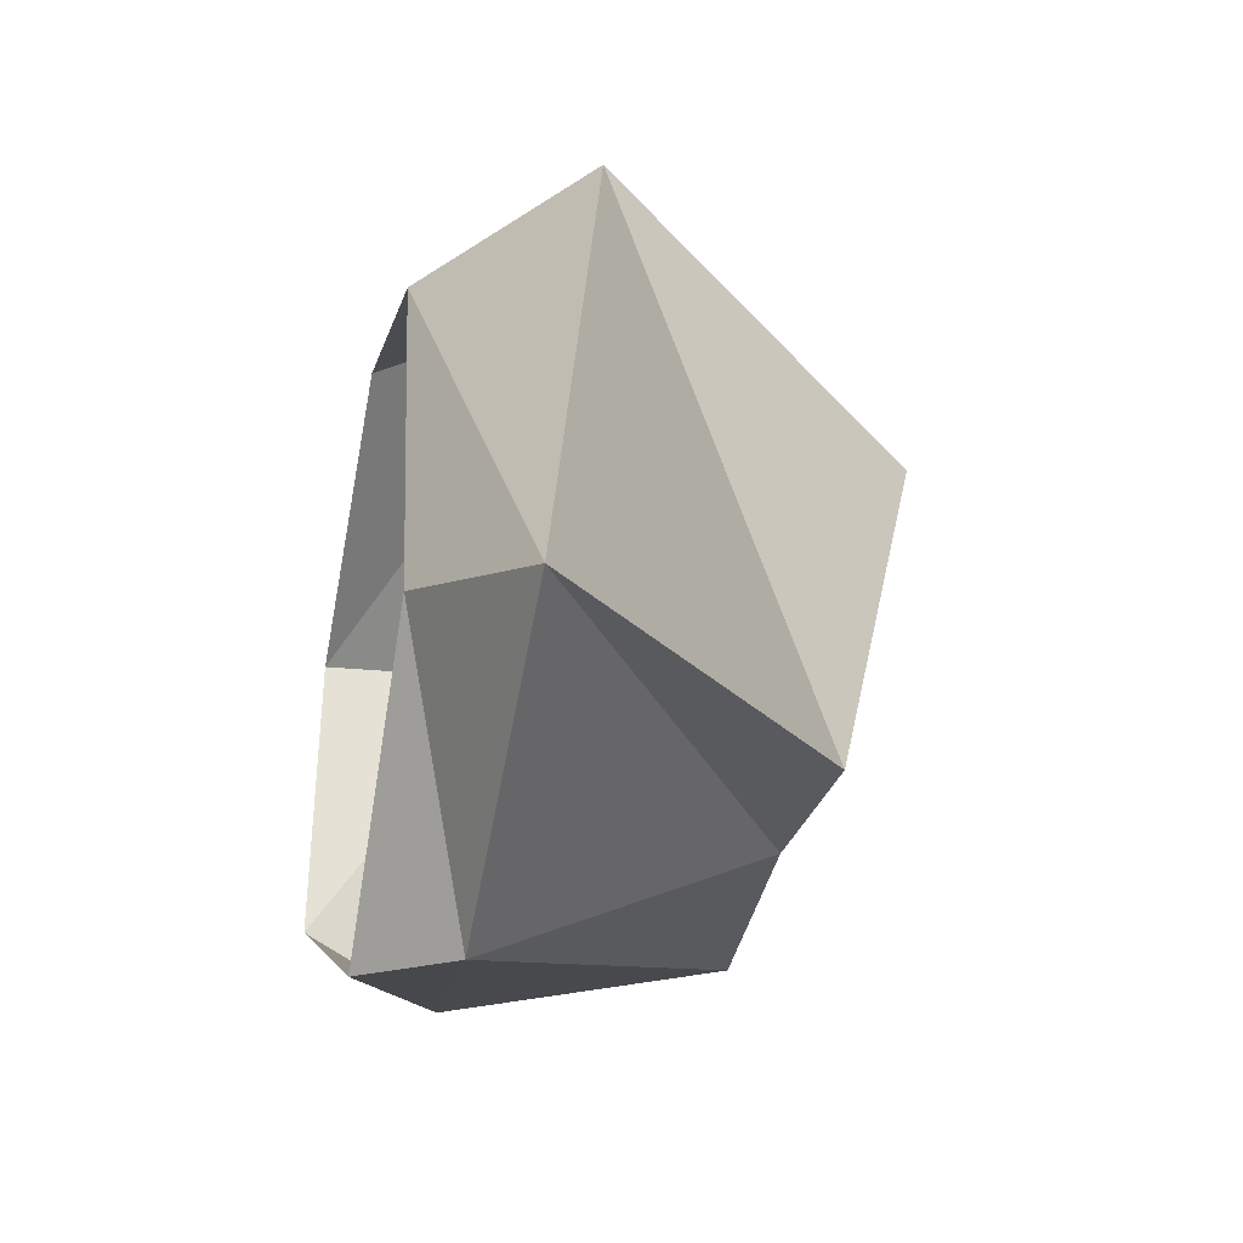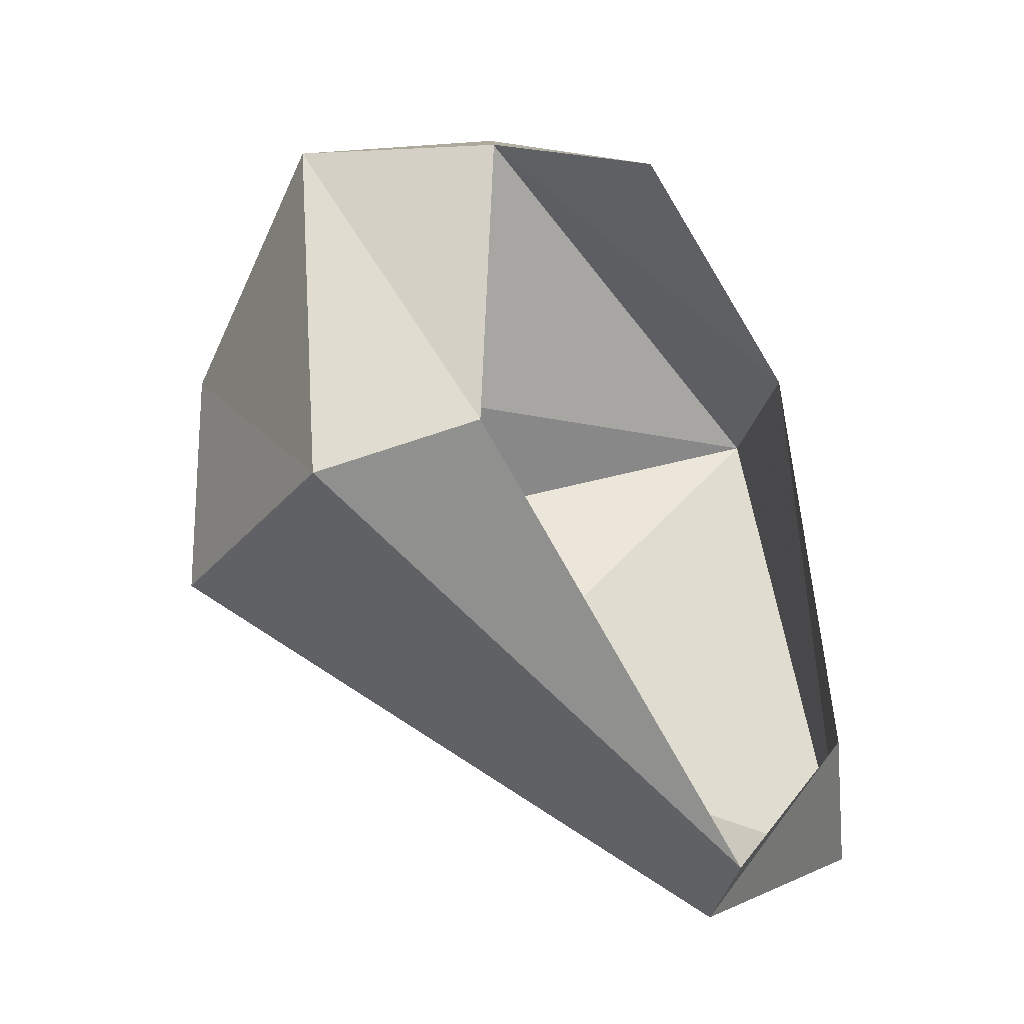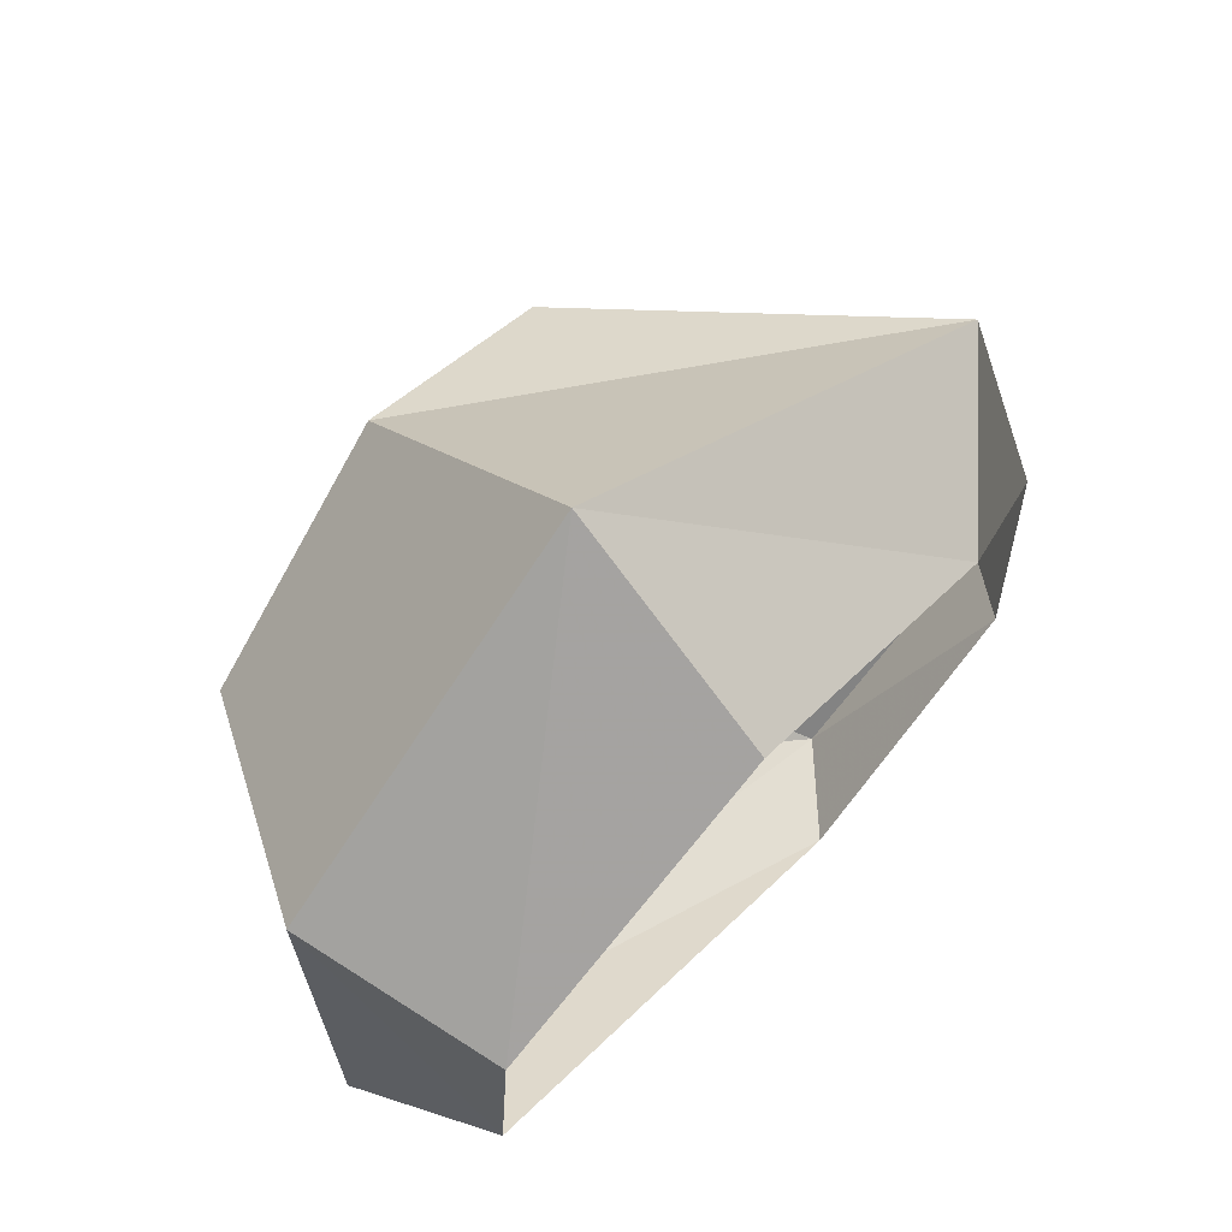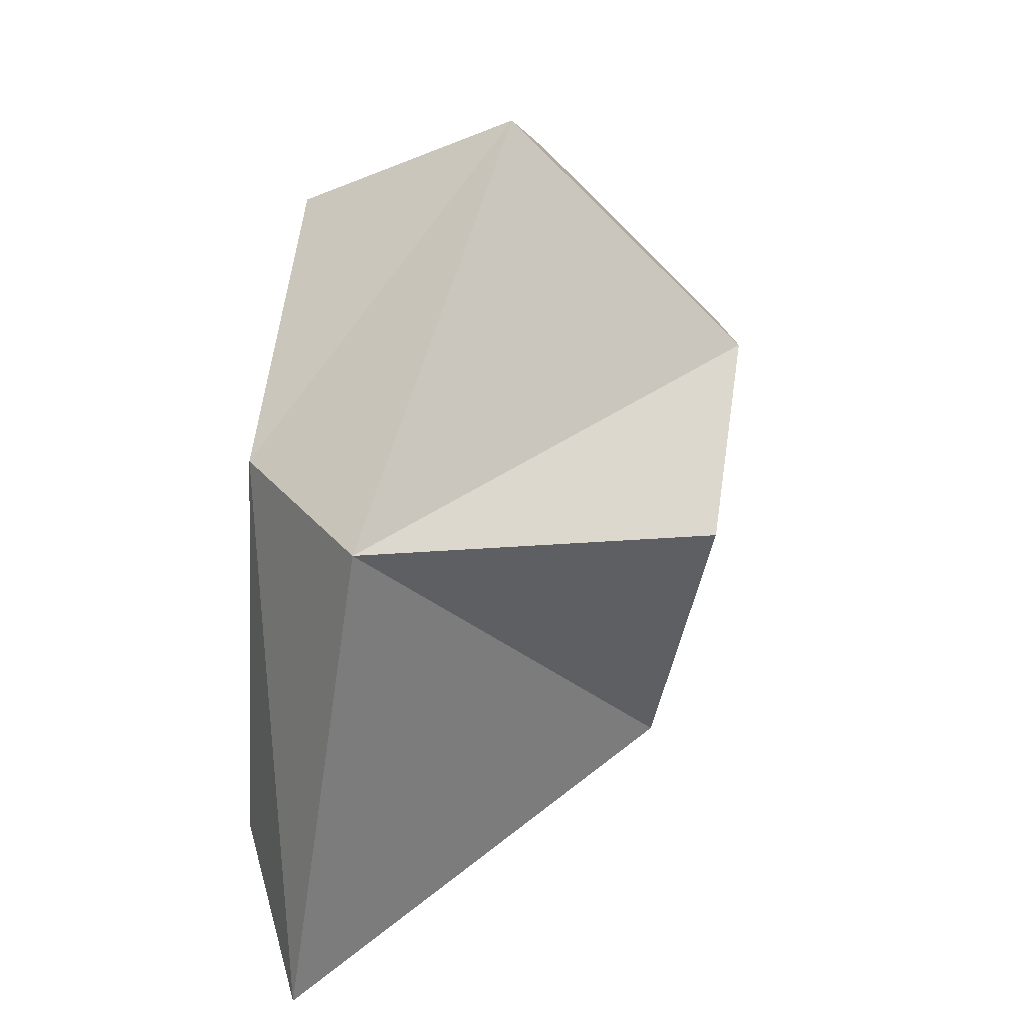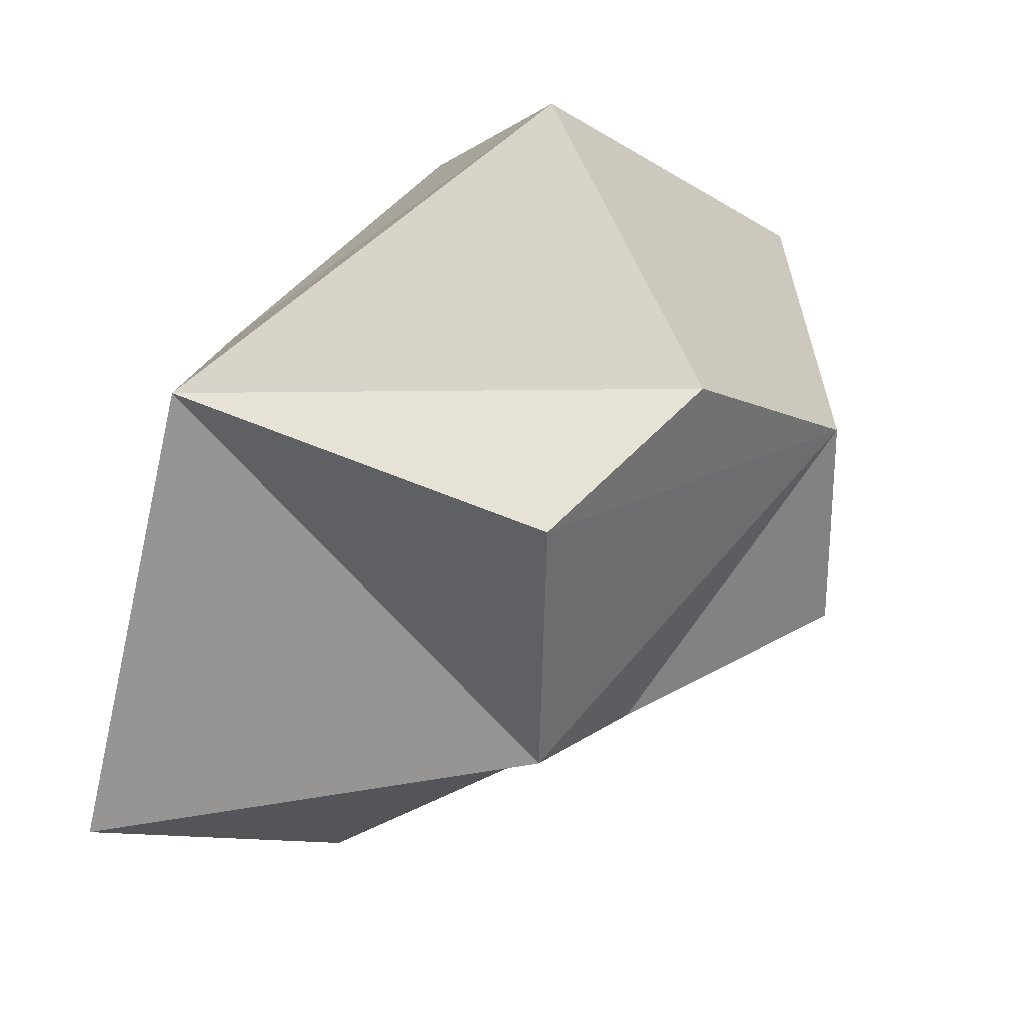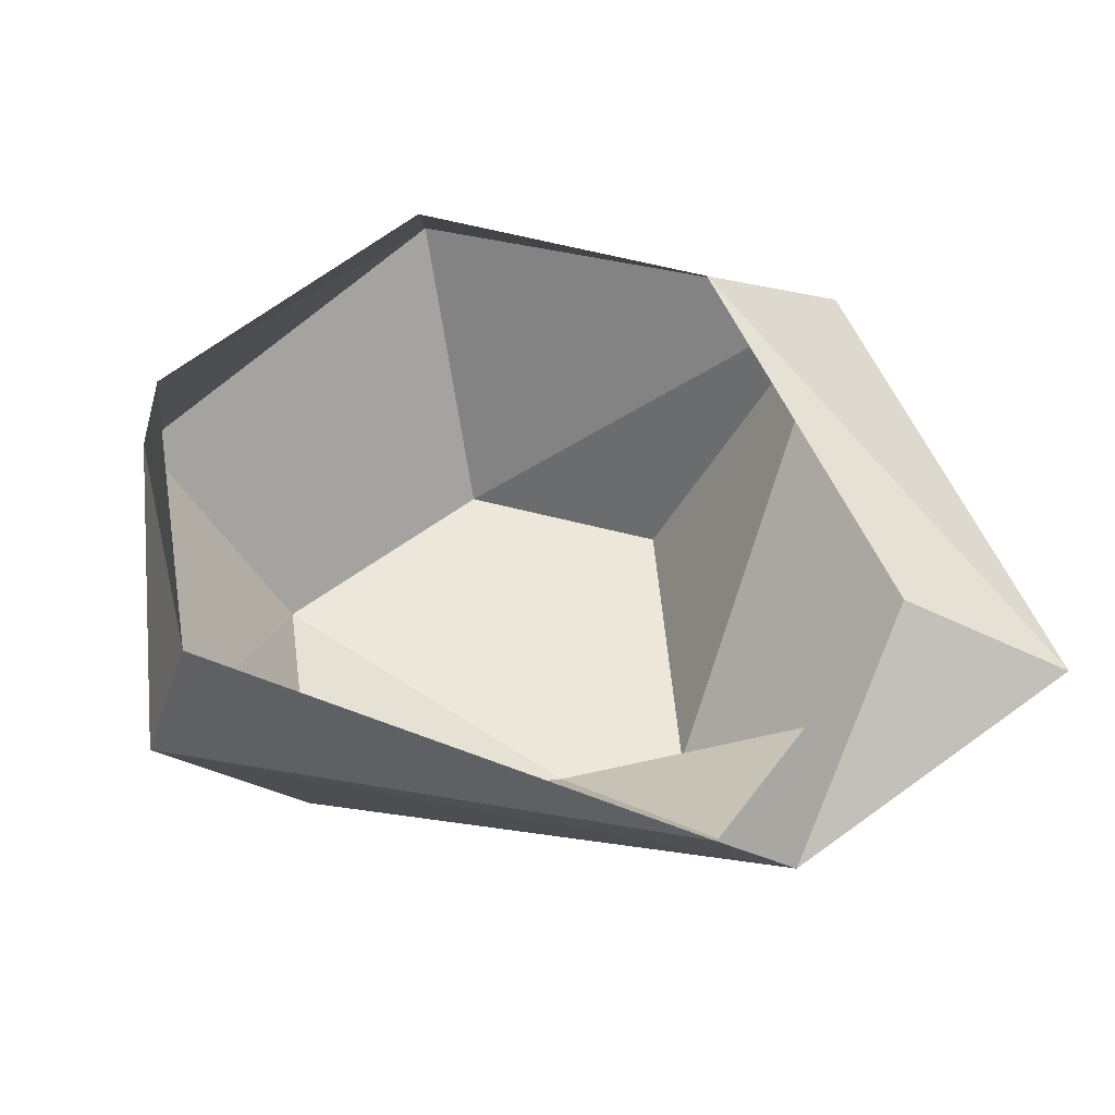
<metadata>
{"format":"obj","ext":"obj","renderer":"f3d","projection":"perspective","resolution":1024,"background":"white","views":[{"elev":-36.1,"azim":-101.7,"up":"+Z"},{"elev":-24.6,"azim":123.4,"up":"+Z"},{"elev":72.8,"azim":132.6,"up":"+Z"},{"elev":36.3,"azim":-80.7,"up":"+Z"},{"elev":24.5,"azim":-38.6,"up":"+Z"},{"elev":65.6,"azim":167.5,"up":"+Y"}]}
</metadata>
<code>
v -0.007812 0 0.1641
v -0.125 0 0.2188
v -0.1328 -0.08594 0.2656
v 0.007812 -0.07812 0.1797
v 0 0 0.04688
v 0.02344 -0.05469 0.03125
v -0.1797 0 -0.07031
v -0.2109 -0.03125 -0.07812
v -0.2734 0 0.007812
v -0.3359 -0.03125 -0.02344
v -0.2344 0 0.1641
v -0.2969 -0.05469 0.1719
v -0.1328 -0.1797 0.1719
v -0.2109 -0.1797 0.1328
v -0.03906 -0.1641 0.125
v -0.1953 -0.1562 0.01562
v -0.1406 -0.1484 0.01562
v -0.03125 -0.1562 0.03125
f 1 2 3
f 1 3 4
f 1 4 5
f 5 4 6
f 5 6 7
f 7 6 8
f 7 8 9
f 9 8 10
f 9 10 11
f 11 10 12
f 11 12 3
f 11 3 2
f 13 3 12
f 13 12 14
f 13 14 15
f 13 15 4
f 13 4 3
f 16 14 12
f 16 12 10
f 16 10 17
f 16 17 15
f 16 15 14
f 17 10 8
f 17 8 18
f 17 18 15
f 15 18 6
f 15 6 4
f 18 8 6

</code>
